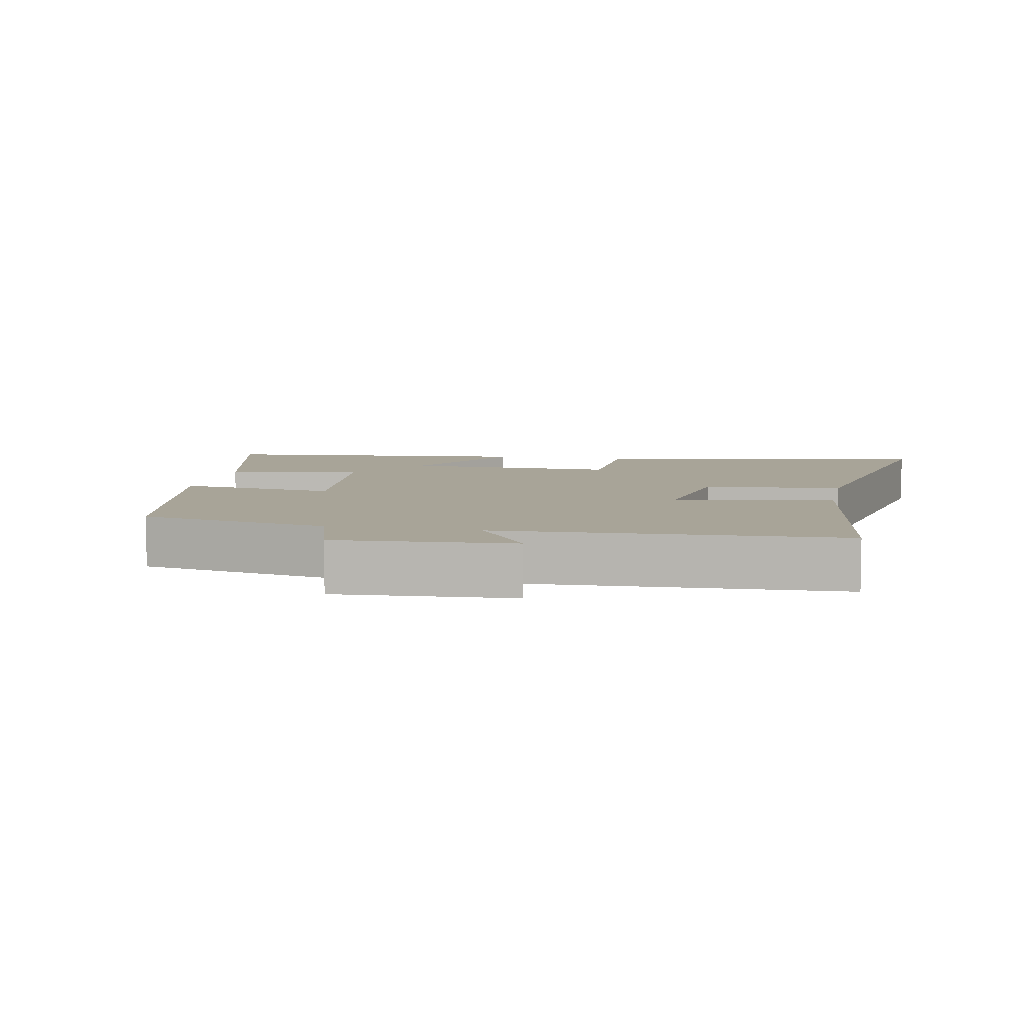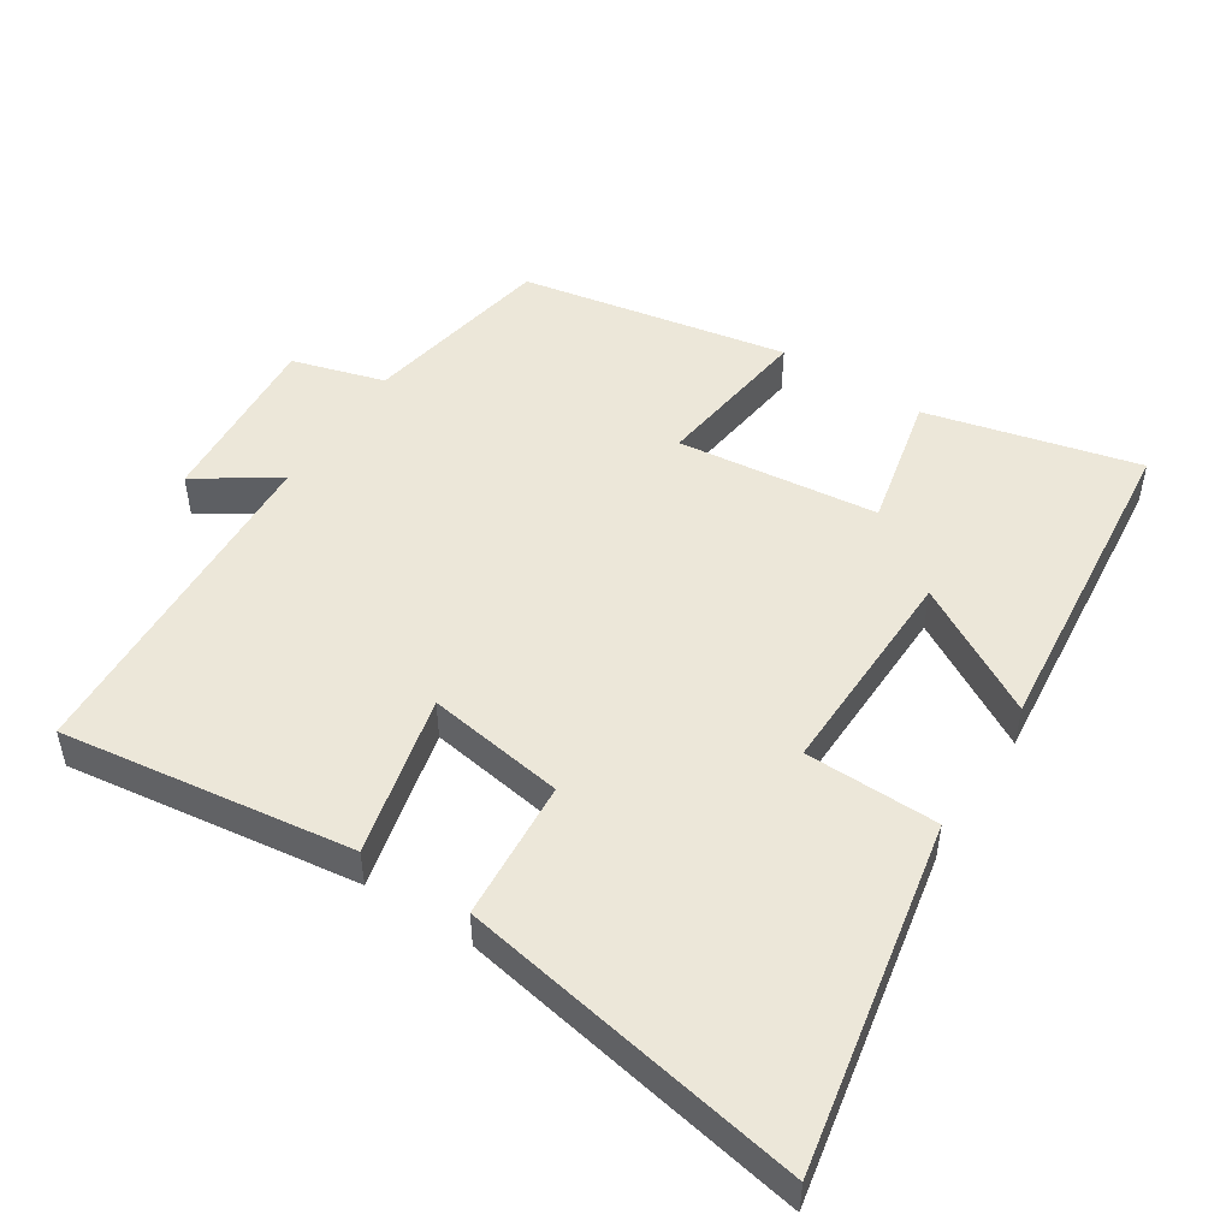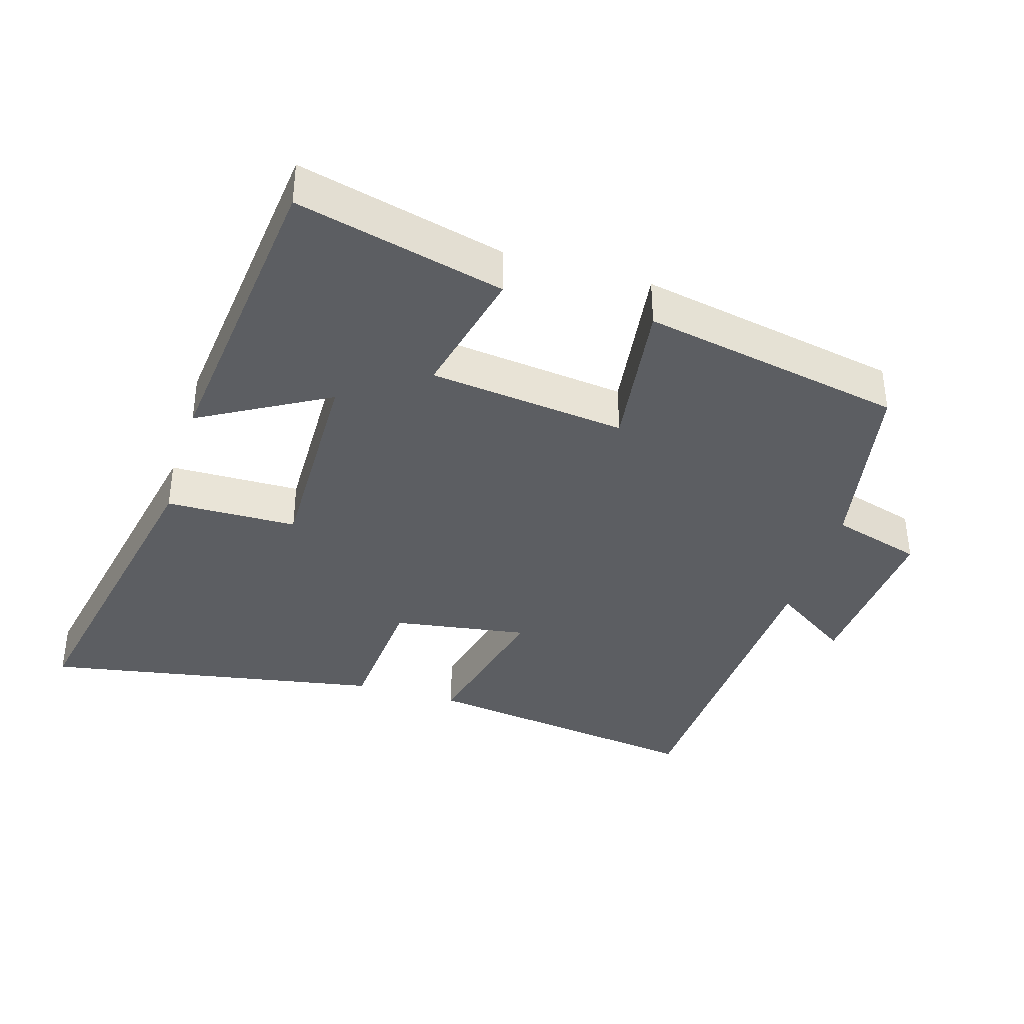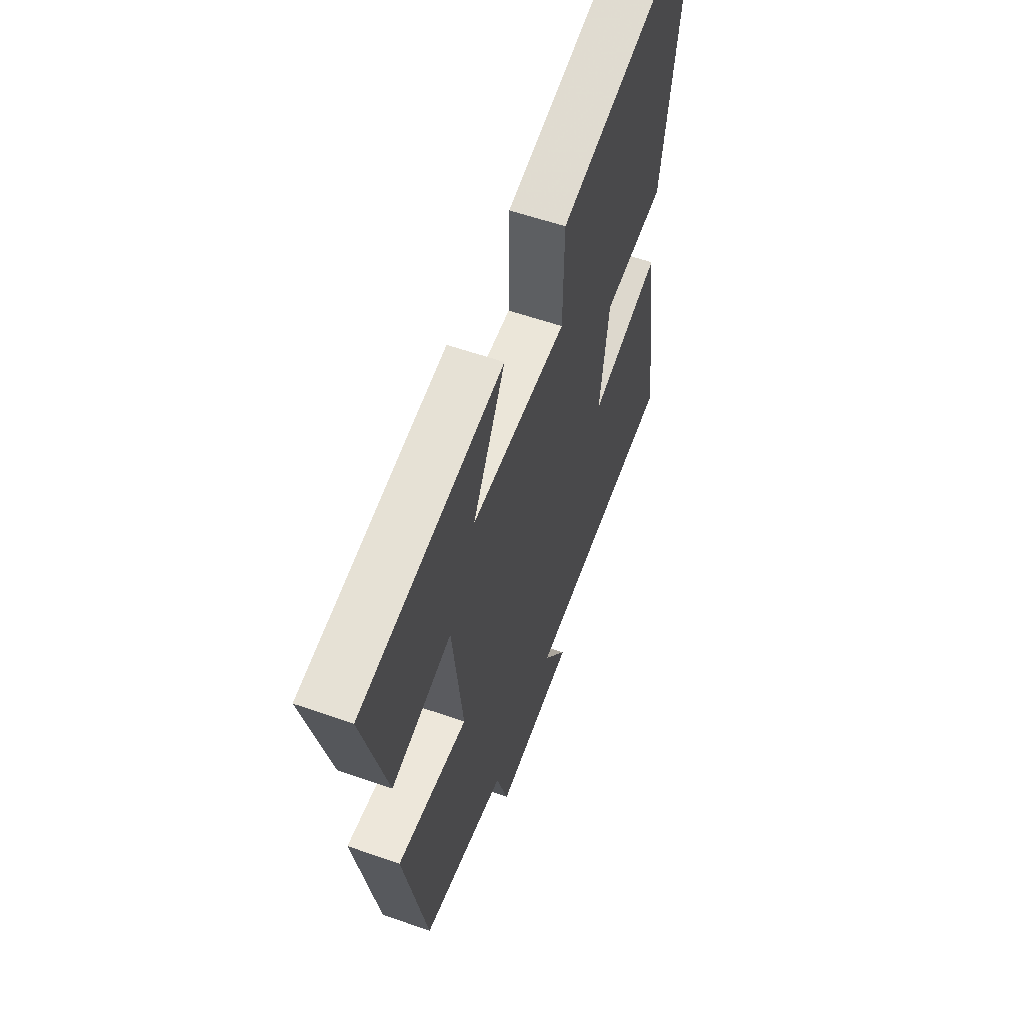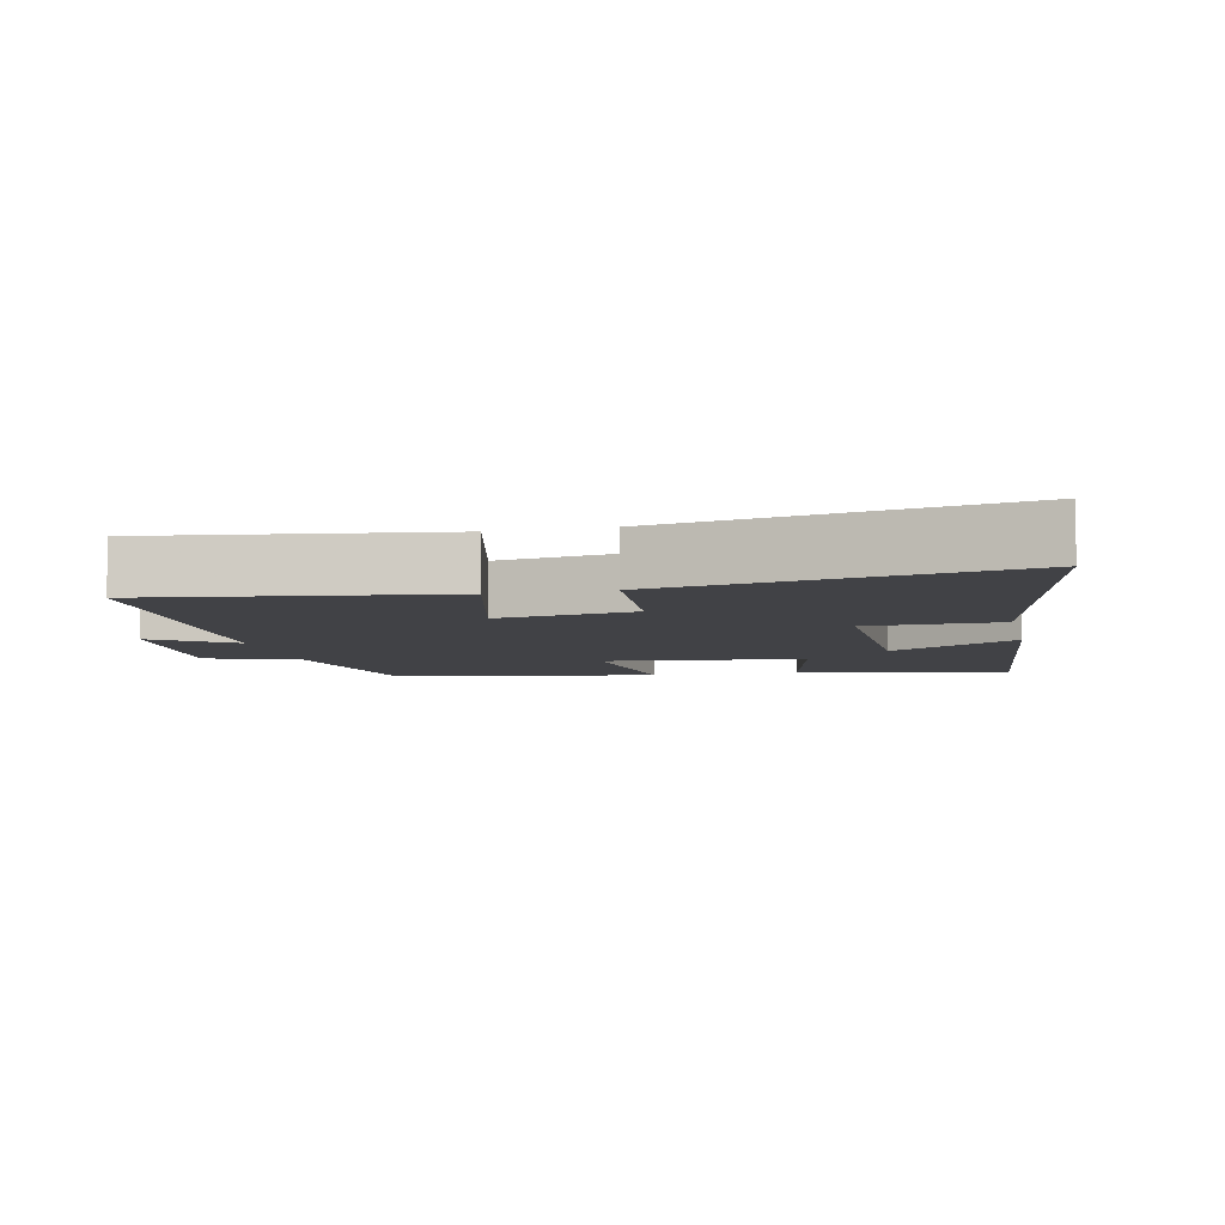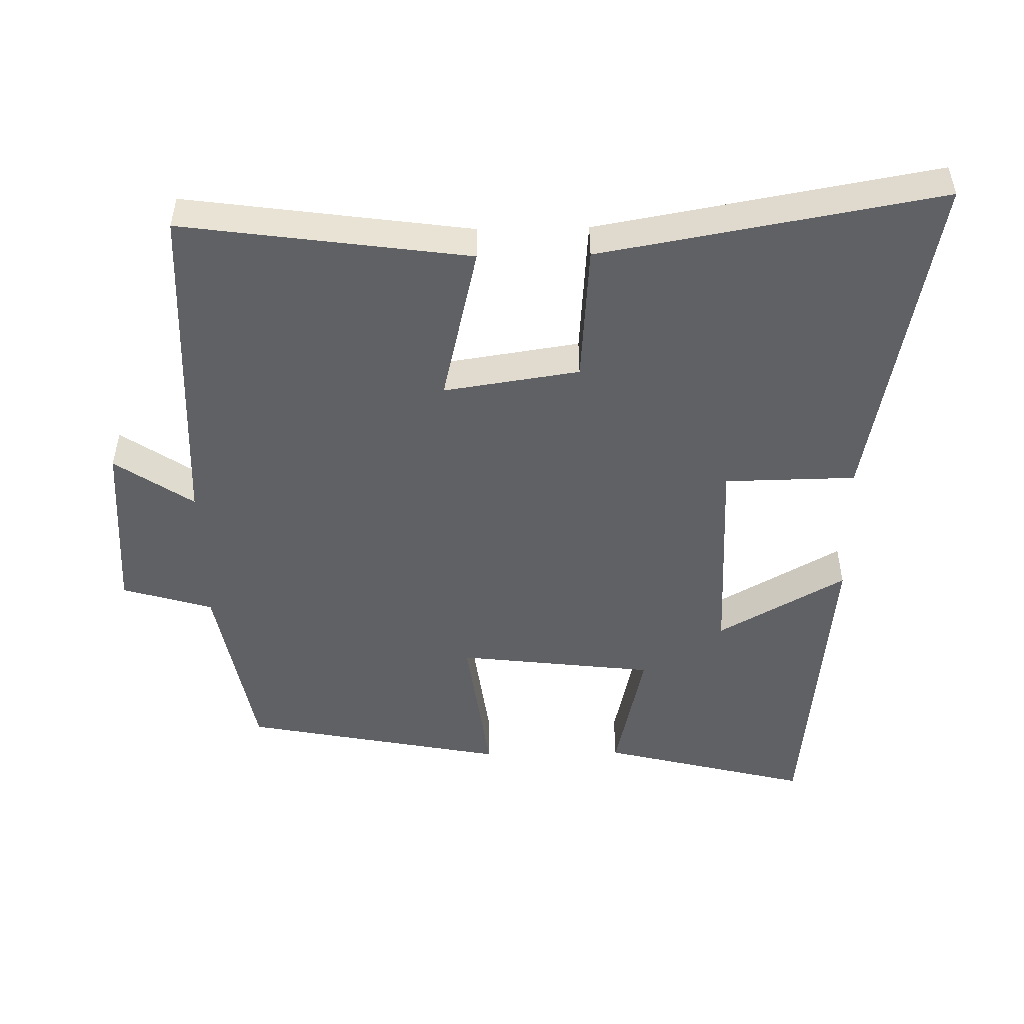
<metadata>
{"format":"obj","ext":"obj","renderer":"f3d","projection":"perspective","resolution":1024,"background":"white","views":[{"elev":7.0,"azim":-168.5,"up":"+Y"},{"elev":49.8,"azim":-57.1,"up":"+Y"},{"elev":-37.8,"azim":73.2,"up":"+Y"},{"elev":57.8,"azim":110.0,"up":"+Z"},{"elev":-6.7,"azim":-77.4,"up":"+Y"},{"elev":-49.9,"azim":-88.9,"up":"+Y"}]}
</metadata>
<code>
v -0.588 0.07 0.597
v -0.093 0.07 0.5
v -0.09 0.07 0.308
v 0.22 0.07 0.314
v 0.115 0.07 0.5
v 0.576 0.07 0.452
v 0.5 0.07 0.148
v 0.306 0.07 0.192
v 0.272 0.07 -0.096
v 0.5 0.07 -0.066
v 0.426 0.07 -0.449
v 0.153 0.07 -0.5
v 0.114 0.07 -0.632
v -0.142 0.07 -0.614
v -0.065 0.07 -0.5
v -0.558 0.07 -0.476
v -0.5 0.07 -0.057
v -0.269 0.07 -0.112
v -0.299 0.07 0.086
v -0.5 0.07 0.101
v -0.588 0 0.597
v -0.093 0 0.5
v -0.09 0 0.308
v 0.22 0 0.314
v 0.115 0 0.5
v 0.576 0 0.452
v 0.5 0 0.148
v 0.306 0 0.192
v 0.272 0 -0.096
v 0.5 0 -0.066
v 0.426 0 -0.449
v 0.153 0 -0.5
v 0.114 0 -0.632
v -0.142 0 -0.614
v -0.065 0 -0.5
v -0.558 0 -0.476
v -0.5 0 -0.057
v -0.269 0 -0.112
v -0.299 0 0.086
v -0.5 0 0.101
f 1 2 3
f 20 1 3
f 19 20 3
f 18 19 3 4
f 15 16 17 18
f 15 18 4
f 12 13 14 15
f 11 12 15
f 10 11 15
f 9 10 15
f 8 9 15 4
f 6 7 8
f 5 6 8
f 4 5 8
f 23 22 21
f 23 21 40
f 23 40 39
f 24 23 39 38
f 38 37 36 35
f 24 38 35
f 35 34 33 32
f 35 32 31
f 35 31 30
f 35 30 29
f 24 35 29 28
f 28 27 26
f 28 26 25
f 28 25 24
f 1 21 22 2
f 2 22 23 3
f 3 23 24 4
f 4 24 25 5
f 5 25 26 6
f 6 26 27 7
f 7 27 28 8
f 8 28 29 9
f 9 29 30 10
f 10 30 31 11
f 11 31 32 12
f 12 32 33 13
f 13 33 34 14
f 14 34 35 15
f 15 35 36 16
f 16 36 37 17
f 17 37 38 18
f 18 38 39 19
f 19 39 40 20
f 20 40 21 1

</code>
